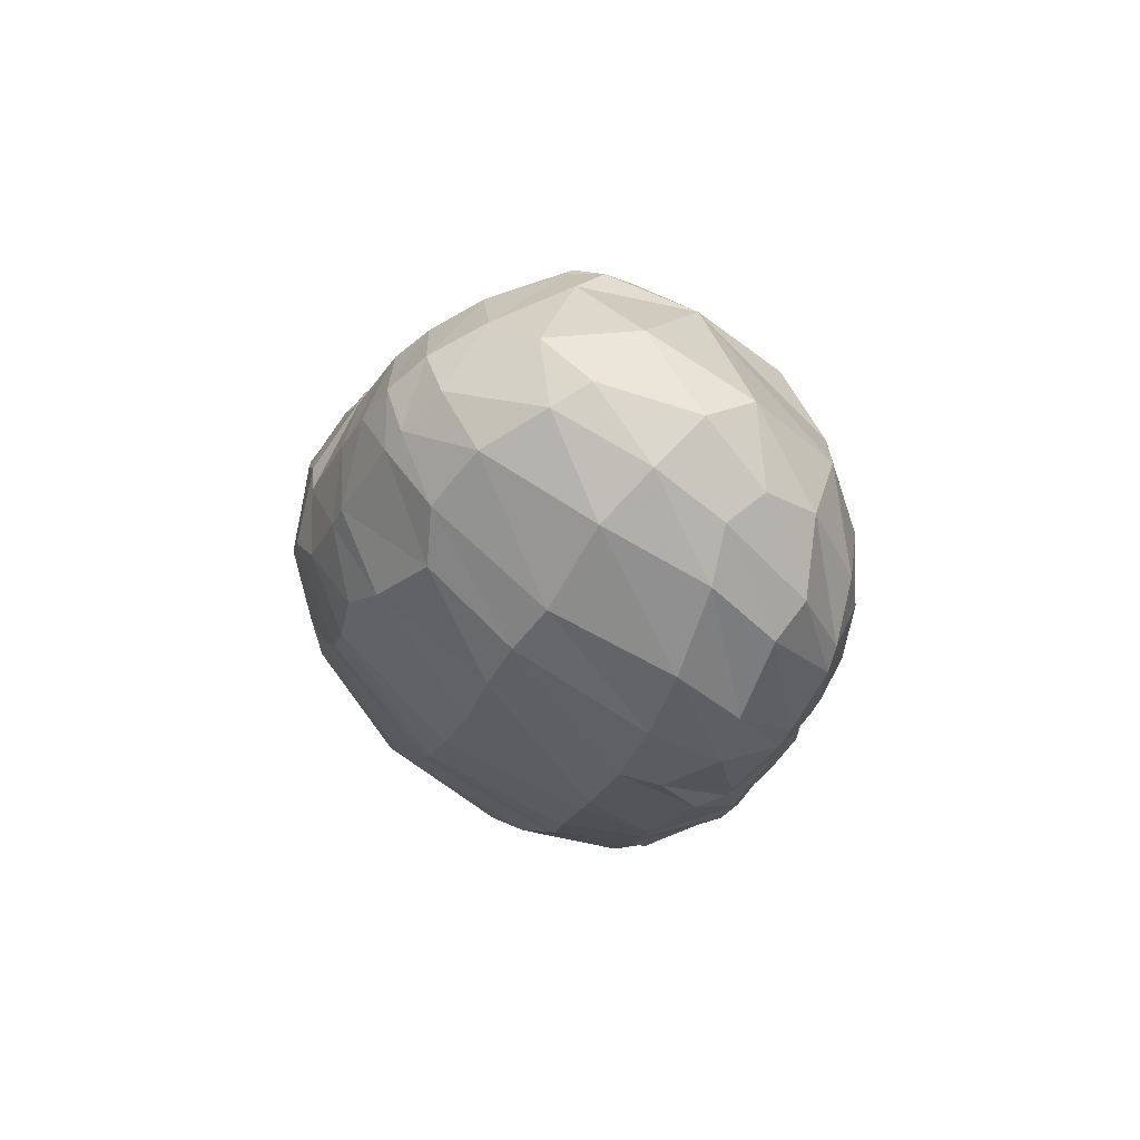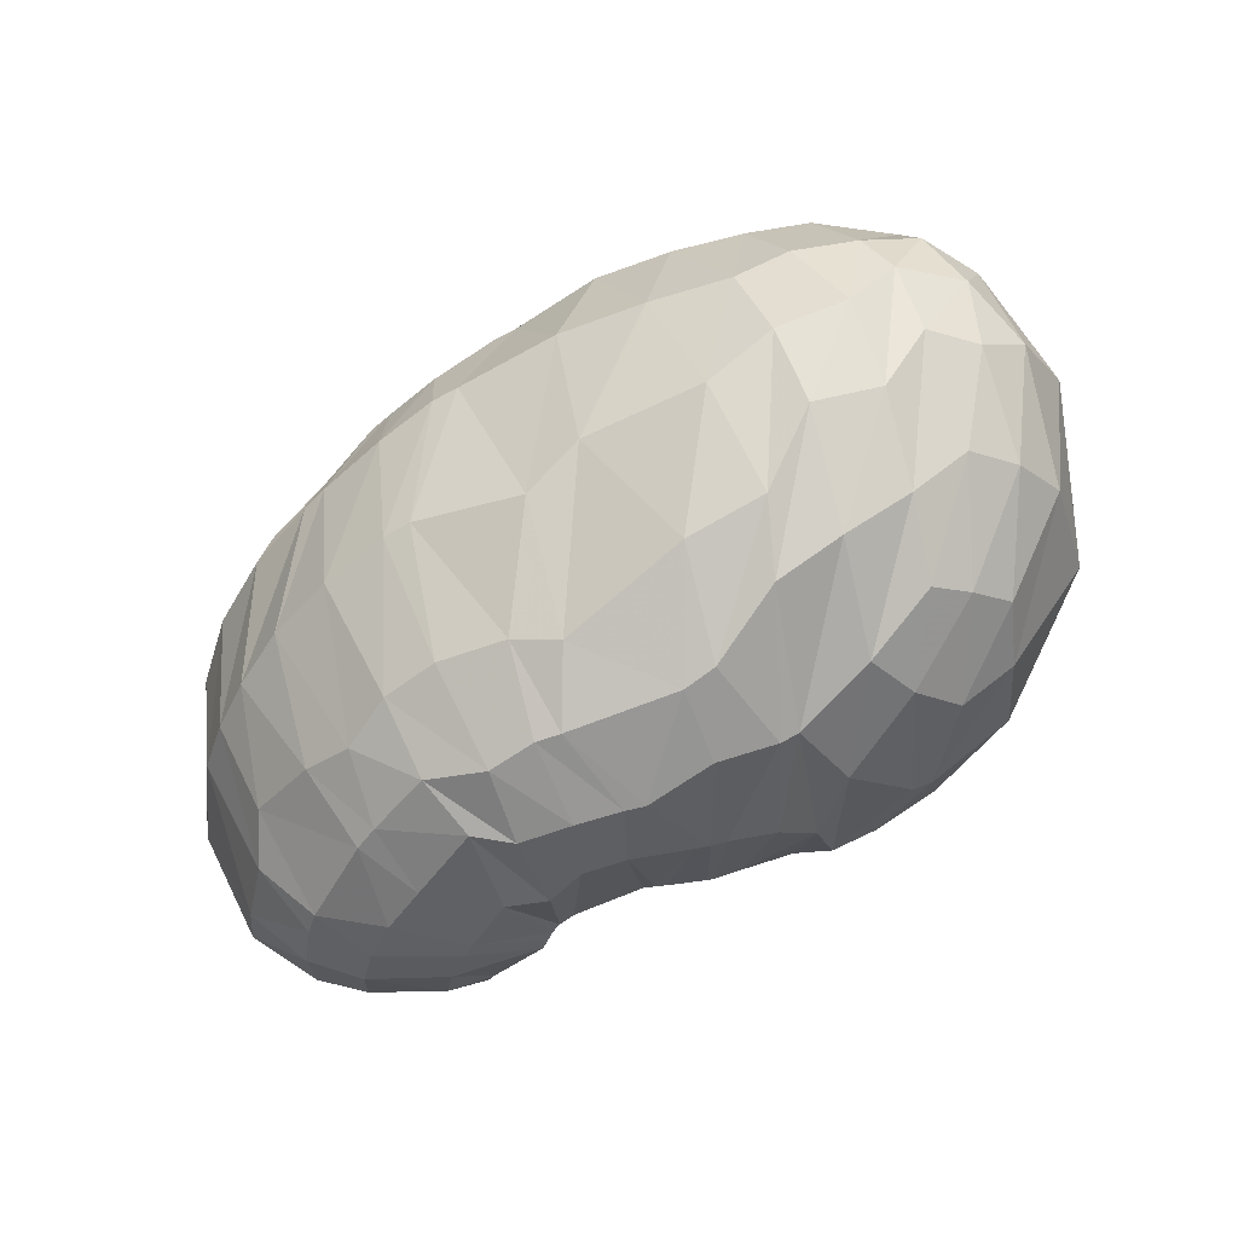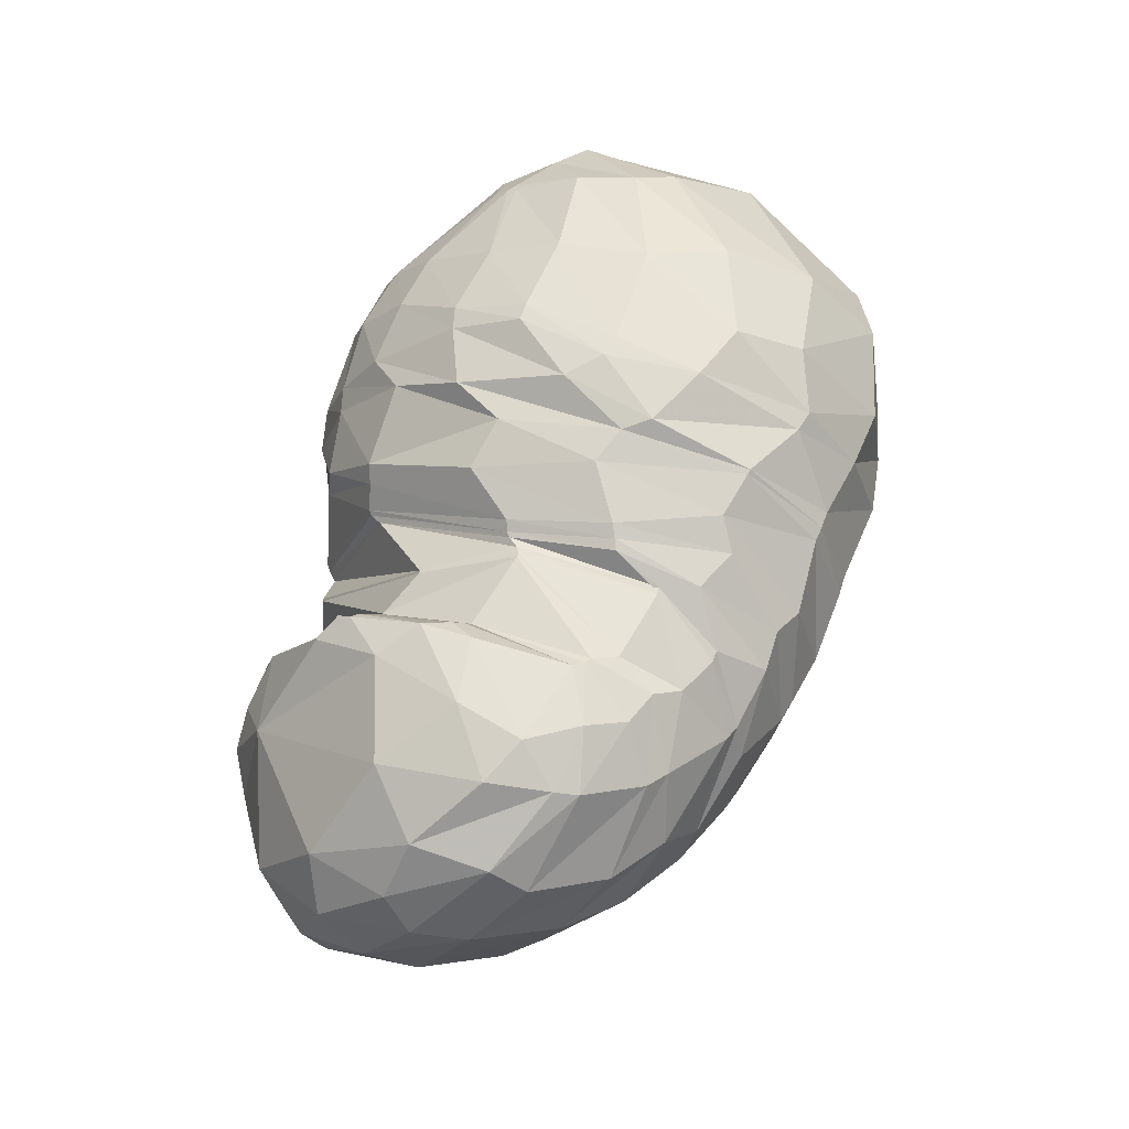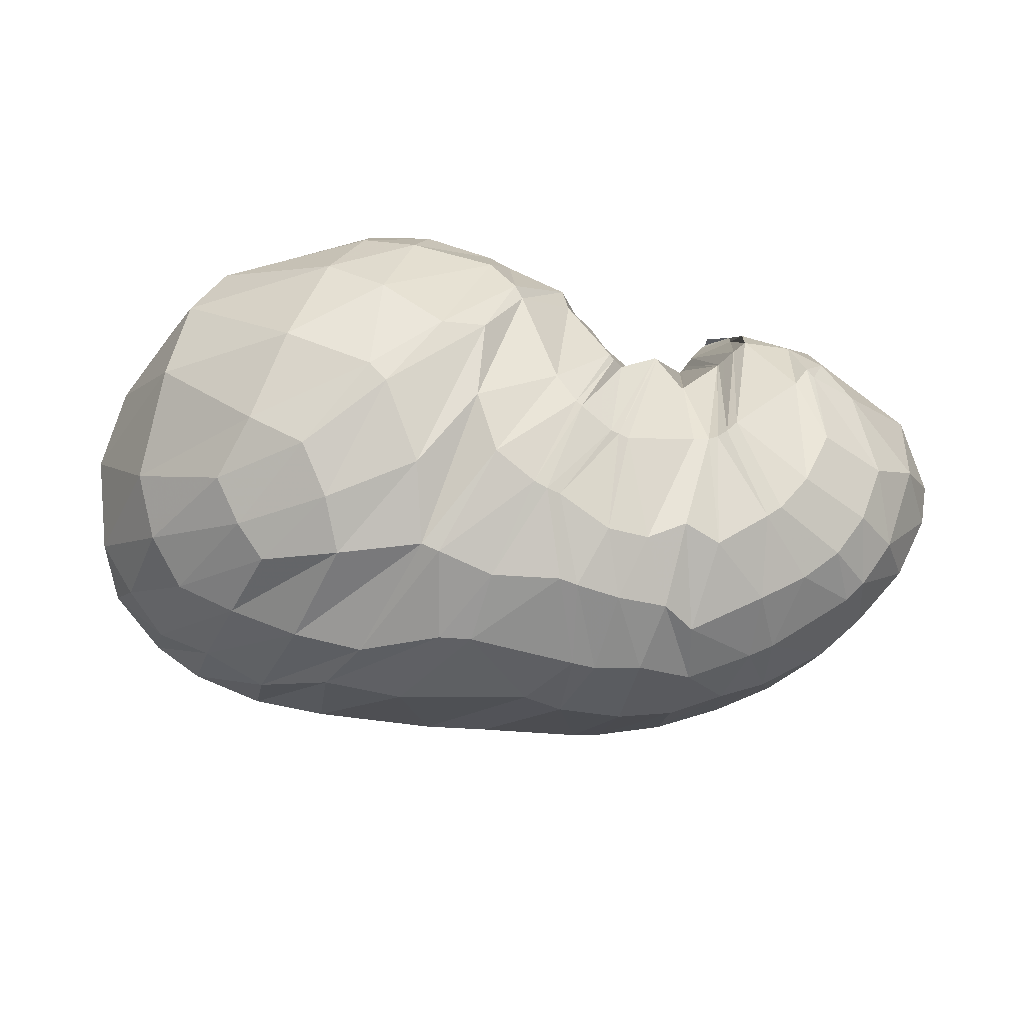
<metadata>
{"format":"obj","ext":"obj","renderer":"f3d","projection":"perspective","resolution":1024,"background":"white","views":[{"elev":-5.3,"azim":86.4,"up":"+Z"},{"elev":-78.1,"azim":-151.1,"up":"+Y"},{"elev":63.7,"azim":108.6,"up":"+Y"},{"elev":-55.7,"azim":-9.7,"up":"+Y"}]}
</metadata>
<code>
v 101.4 164.7 183.8
v 135.1 161.3 201.1
v 171.5 154.5 205.9
v 205.3 152.2 195.3
v 215.7 142.2 192.1
v 219 142.6 187.4
v 239.2 160.6 165.8
v 253.2 155.4 172.6
v 255.3 159.6 173.2
v 268.2 153.1 189.9
v 292.5 134.9 199.3
v 87.1 162.9 174.6
v 130.9 131.5 219.3
v 174.1 117.2 224.6
v 185.2 101.2 222.4
v 205.3 65.76 207.3
v 217.9 61.14 201
v 224 61.66 198.7
v 251.3 68.5 198.6
v 256.9 70.36 201.7
v 280.6 93.1 210.3
v 284.8 99.75 212.6
v 67.71 146.2 163.9
v 110.2 77.28 209.8
v 143.4 58.74 209
v 51.11 99.82 133.7
v 94.72 45.91 171.5
v 112.4 30.11 153.3
v 161.5 26.3 170.7
v 184.9 21.62 165.9
v 212.3 22.19 166
v 242.2 24.67 160.7
v 274.5 34.24 162.4
v 298.4 47.51 175.1
v 311.9 75.21 191.8
v 68.8 62.77 108
v 97.85 42.85 102.1
v 138.4 26.68 109.6
v 203.9 22.83 117.5
v 237.9 31.15 107.8
v 271.2 36.49 118.1
v 307.4 58.87 125.1
v 329.1 72.02 153.9
v 338.3 101.7 171.2
v 67.64 93.2 77.77
v 102.2 80.82 61.88
v 144.1 81.72 55.13
v 203.7 97.66 51.56
v 231.5 100.1 54.3
v 261.3 106.2 61.18
v 303 119.4 80.1
v 332.7 133.3 117.8
v 332.8 148 143
v 91.9 142.4 69.5
v 136.8 148.2 52.26
v 178.6 156 56.88
v 188.9 156.1 57.49
v 221 154.9 60.1
v 250.9 147.5 62.99
v 275.9 159.4 76.97
v 294.1 170.7 97.41
v 301.1 176.3 123.5
v 117 185.8 109.1
v 164 190.1 103.5
v 132.2 187.7 158.2
v 162.3 188.6 160.2
v 188.2 187.5 120
v 215.1 181 113.8
v 222 178.1 110.6
v 229 172.8 95.46
v 256.2 176.9 106.7
v 260.6 178.6 110.9
v 262.1 178.8 156
v 262.3 166.5 182.1
v 103.5 164.4 185.3
v 101 164.4 183.6
v 103.5 166.1 182.5
v 152.5 160.1 203.9
v 102.8 159.8 189.6
v 133.5 146 213.3
v 136 178.1 179.5
v 158.4 177.4 182.9
v 182.1 162.5 194.3
v 153.1 142.5 218
v 174.7 137.1 216.9
v 165.6 177.5 181
v 183.9 178.9 173
v 209.9 148.2 193.5
v 182.1 135.1 215.1
v 201.1 128.8 212.3
v 192.9 180.9 156.8
v 208.5 175.9 160.2
v 216.9 141.5 191.1
v 202.8 116.7 213
v 216.9 94.2 210.2
v 220.5 173.9 144.7
v 223.5 172.3 143.5
v 238.3 160.5 166
v 218.5 93.29 208.9
v 221.7 94.55 205.8
v 224.9 172 142.3
v 227.6 172.9 139.1
v 253 155.4 172.6
v 234.3 107.7 203.6
v 235.2 107.7 203.4
v 229.9 173.9 137.6
v 231.1 173.9 137.7
v 254.3 157.7 172.2
v 243.1 94.04 201.6
v 244 94.18 201.6
v 254.5 171.4 143.6
v 254.5 171.4 143.6
v 257.1 160.5 176.5
v 258.1 116.6 199.4
v 258.4 116.9 199.7
v 256.8 175.6 144.7
v 258.2 177.1 147.9
v 266.6 129.8 205.3
v 262.5 117.4 205.4
v 265.9 118.7 208.8
v 260.7 168.4 176.1
v 269.1 161.8 186.6
v 280.8 117.6 209.6
v 291.6 108.5 210
v 302.7 99.6 204
v 327.5 116.5 186.9
v 327 146.2 168.1
v 303.6 170.9 154.9
v 273.7 174.3 165.8
v 269.6 161.7 186.6
v 92.27 150.7 190.9
v 75.74 158.3 167.5
v 96.59 180.2 144.7
v 100.2 177.3 162.8
v 147.8 123.5 224.5
v 85.54 131 198
v 120.2 107.4 220.2
v 182.4 104.8 224.6
v 138.8 94.13 223.4
v 159 79.74 221.2
v 198.4 73.52 211
v 173.1 81.57 221.1
v 173 60.13 207.9
v 207.3 64.67 206.4
v 180.8 44.53 197.8
v 194.1 39.23 191.7
v 220.6 61.43 199.9
v 198.4 38.33 190.3
v 202.9 38.33 188.9
v 246.4 68.02 198
v 219.8 33.65 181.5
v 233.1 34.99 179.3
v 254.1 69.03 199.7
v 245.1 39.99 183.3
v 256.8 38.77 178.4
v 259.9 72.82 203.9
v 271.9 46.95 186
v 276.2 49.49 188.5
v 284.6 99.62 212.5
v 284.3 58.99 194.7
v 291.1 74.31 202.3
v 287.4 98.06 210.9
v 75.87 113.5 193.1
v 55.53 121.3 149.6
v 71.46 152.8 112.8
v 89.12 175.6 134.3
v 137.5 63.68 211.4
v 71.54 87.49 182.3
v 102.3 55.14 190.1
v 120 44.64 190.3
v 129.5 34.32 178
v 156.4 40.25 192.1
v 68.25 65.23 154.7
v 57.19 76.58 115.8
v 57.49 100.8 95.34
v 60.69 124 101.7
v 103.3 36.32 161.5
v 75.54 51.81 140.2
v 135.8 26.45 162.6
v 86.44 43.06 128.3
v 104.8 32.99 129
v 167.2 24.31 170.2
v 126.1 25.36 128.8
v 147.6 20.13 130.2
v 206.4 22.08 167.7
v 171.7 16.94 142
v 181.9 16.52 143.2
v 226.2 22.57 163.1
v 215.9 17.52 138.4
v 223.3 18.18 137.1
v 252.5 24.97 152.7
v 238.1 19.8 138.4
v 255.8 25.01 133.2
v 288 40.51 168.5
v 275.5 31.92 140.2
v 282.7 34.71 143.4
v 306.4 58.29 183.1
v 306.1 47.15 157.2
v 311.2 51.49 161.7
v 319.2 62.4 171.4
v 326.9 88.41 184.6
v 80.79 57.3 95.89
v 62.96 78.37 92.93
v 117.4 38.05 95.55
v 79.3 71.37 78.73
v 94.67 58.2 79.02
v 163.2 24.4 109.4
v 116.6 53.25 75.45
v 139 47.01 78.72
v 216.9 26.95 111
v 176.6 50.77 76.13
v 196 46.53 81.75
v 255.2 34.04 110
v 229.1 58.24 74.68
v 237.9 59.94 74.88
v 286.4 44.84 119.1
v 259.4 64.11 78.64
v 280.2 70.5 85.09
v 316.5 59.73 140.6
v 297.3 75.37 93.91
v 310.7 81.86 102.6
v 337.4 90.48 164.2
v 322.4 90.68 112.3
v 337.3 103.4 133.5
v 342.1 117.4 148
v 339 131.1 162.2
v 83.61 83.88 69.02
v 71.49 113.8 75.86
v 119.3 75.35 60.15
v 92.16 112.1 60.44
v 110.6 108.5 53.52
v 170.9 90.57 51.46
v 131.6 112.9 48.17
v 155 122.3 44.85
v 212.1 99.01 51.48
v 183.6 128.2 46.86
v 190.7 129.1 46.7
v 253.4 104.4 59.06
v 211.4 122.9 47.83
v 228.2 125.1 50.73
v 283.5 113.1 69.12
v 235.5 125.9 52.16
v 255.5 137.5 59.73
v 318.8 125.7 94.76
v 277.6 125.4 66
v 289.4 141.2 72.79
v 337.1 136.6 134.2
v 305.9 144.1 84.1
v 319.7 152.1 104.3
v 320.1 160.4 115.3
v 320.5 163.1 138.8
v 108.6 149.8 60.79
v 109 171 82.6
v 157.4 152.3 53.68
v 138.7 177.3 78.05
v 156.9 173.2 70.31
v 184.1 156.2 57.06
v 164 174 71.8
v 184.6 179.2 81.13
v 211.3 151 55.95
v 186 178.9 81.42
v 200.5 177.1 84.5
v 232.7 151.9 59.86
v 209.2 172.1 78.82
v 222.6 172.4 84.49
v 255.9 148.4 64.78
v 236.8 163.7 74.68
v 240.4 163.6 74.79
v 282.3 161.8 81.39
v 252.9 166.3 80.05
v 258.9 171.8 87.28
v 296.4 172.7 104.6
v 269.6 172.8 91.03
v 276.6 177.7 102.1
v 287 179.9 116.7
v 282.5 180.9 137.5
v 145.7 188.5 97.4
v 129.9 190.9 130.8
v 161.6 192.6 130.4
v 168.6 192.8 131.9
v 183.1 189.4 112.2
v 157 188.6 160.3
v 177.7 190.4 141.3
v 199.5 185.1 124.4
v 219 179.2 111.9
v 226.8 172.9 95.8
v 251.9 174.2 99.7
v 258.2 177.6 108
v 262.4 180.9 140.2
v 262.6 169 178.1
g foo
f 75 1 76
f 76 12 79
f 79 2 75
f 75 76 79
f 12 131 79
f 13 80 131
f 2 79 80
f 80 79 131
f 78 2 80
f 80 13 84
f 84 3 78
f 78 80 84
f 13 135 84
f 14 85 135
f 3 84 85
f 85 84 135
f 83 3 85
f 85 14 89
f 89 4 83
f 83 85 89
f 14 138 89
f 15 90 138
f 4 89 90
f 90 89 138
f 88 4 90
f 90 15 94
f 94 5 88
f 88 90 94
f 15 141 94
f 16 95 141
f 5 94 95
f 95 94 141
f 93 5 95
f 95 16 99
f 99 6 93
f 93 95 99
f 16 144 99
f 17 100 144
f 6 99 100
f 100 99 144
f 98 6 100
f 100 17 104
f 104 7 98
f 98 100 104
f 17 147 104
f 18 105 147
f 7 104 105
f 105 104 147
f 103 7 105
f 105 18 109
f 109 8 103
f 103 105 109
f 18 150 109
f 19 110 150
f 8 109 110
f 110 109 150
f 108 8 110
f 110 19 114
f 114 9 108
f 108 110 114
f 19 153 114
f 20 115 153
f 9 114 115
f 115 114 153
f 113 9 115
f 115 20 119
f 119 10 113
f 113 115 119
f 20 156 119
f 21 120 156
f 10 119 120
f 120 119 156
f 118 10 120
f 120 21 123
f 123 11 118
f 118 120 123
f 21 159 123
f 22 124 159
f 11 123 124
f 124 123 159
f 131 12 132
f 132 23 136
f 136 13 131
f 131 132 136
f 23 163 136
f 24 137 163
f 13 136 137
f 137 136 163
f 135 13 137
f 137 24 139
f 139 14 135
f 135 137 139
f 24 167 139
f 25 140 167
f 14 139 140
f 140 139 167
f 138 14 140
f 140 25 142
f 142 15 138
f 138 140 142
f 15 142 143
f 25 172 142
f 29 143 172
f 143 142 172
f 25 171 172
f 28 179 171
f 29 172 179
f 172 171 179
f 141 15 143
f 143 29 145
f 145 16 141
f 141 143 145
f 29 182 145
f 30 146 182
f 16 145 146
f 146 145 182
f 144 16 146
f 146 30 148
f 148 17 144
f 144 146 148
f 30 185 148
f 31 149 185
f 17 148 149
f 149 148 185
f 147 17 149
f 149 31 151
f 151 18 147
f 147 149 151
f 31 188 151
f 32 152 188
f 18 151 152
f 152 151 188
f 150 18 152
f 152 32 154
f 154 19 150
f 150 152 154
f 32 191 154
f 33 155 191
f 19 154 155
f 155 154 191
f 153 19 155
f 155 33 157
f 157 20 153
f 153 155 157
f 33 194 157
f 34 158 194
f 20 157 158
f 158 157 194
f 156 20 158
f 158 34 160
f 160 21 156
f 156 158 160
f 34 197 160
f 35 161 197
f 21 160 161
f 161 160 197
f 159 21 161
f 161 35 162
f 162 22 159
f 159 161 162
f 35 125 162
f 11 124 125
f 22 162 124
f 125 124 162
f 163 23 164
f 164 26 168
f 168 24 163
f 163 164 168
f 26 173 168
f 27 169 173
f 24 168 169
f 169 168 173
f 167 24 169
f 169 27 170
f 170 25 167
f 167 169 170
f 27 177 170
f 28 171 177
f 25 170 171
f 171 170 177
f 173 26 174
f 174 36 178
f 178 27 173
f 173 174 178
f 177 27 178
f 178 36 180
f 180 28 177
f 177 178 180
f 36 202 180
f 37 181 202
f 28 180 181
f 181 180 202
f 179 28 181
f 181 37 183
f 183 29 179
f 179 181 183
f 37 204 183
f 38 184 204
f 29 183 184
f 184 183 204
f 182 29 184
f 184 38 186
f 186 30 182
f 182 184 186
f 38 207 186
f 39 187 207
f 30 186 187
f 187 186 207
f 185 30 187
f 187 39 189
f 189 31 185
f 185 187 189
f 39 210 189
f 40 190 210
f 31 189 190
f 190 189 210
f 188 31 190
f 190 40 192
f 192 32 188
f 188 190 192
f 40 213 192
f 41 193 213
f 32 192 193
f 193 192 213
f 191 32 193
f 193 41 195
f 195 33 191
f 191 193 195
f 41 216 195
f 42 196 216
f 33 195 196
f 196 195 216
f 194 33 196
f 196 42 198
f 198 34 194
f 194 196 198
f 42 219 198
f 43 199 219
f 34 198 199
f 199 198 219
f 197 34 199
f 199 43 200
f 200 35 197
f 197 199 200
f 43 222 200
f 44 201 222
f 35 200 201
f 201 200 222
f 35 201 125
f 44 126 201
f 11 125 126
f 126 125 201
f 174 26 175
f 175 45 203
f 203 36 174
f 174 175 203
f 202 36 203
f 203 45 205
f 205 37 202
f 202 203 205
f 45 227 205
f 46 206 227
f 37 205 206
f 206 205 227
f 204 37 206
f 206 46 208
f 208 38 204
f 204 206 208
f 46 229 208
f 47 209 229
f 38 208 209
f 209 208 229
f 207 38 209
f 209 47 211
f 211 39 207
f 207 209 211
f 47 232 211
f 48 212 232
f 39 211 212
f 212 211 232
f 210 39 212
f 212 48 214
f 214 40 210
f 210 212 214
f 48 235 214
f 49 215 235
f 40 214 215
f 215 214 235
f 213 40 215
f 215 49 217
f 217 41 213
f 213 215 217
f 49 238 217
f 50 218 238
f 41 217 218
f 218 217 238
f 216 41 218
f 218 50 220
f 220 42 216
f 216 218 220
f 50 241 220
f 51 221 241
f 42 220 221
f 221 220 241
f 219 42 221
f 221 51 223
f 223 43 219
f 219 221 223
f 51 244 223
f 52 224 244
f 43 223 224
f 224 223 244
f 222 43 224
f 224 52 225
f 225 44 222
f 222 224 225
f 52 247 225
f 53 226 247
f 44 225 226
f 226 225 247
f 44 226 126
f 53 127 226
f 11 126 127
f 127 126 226
f 175 26 176
f 176 54 228
f 228 45 175
f 175 176 228
f 227 45 228
f 228 54 230
f 230 46 227
f 227 228 230
f 54 252 230
f 55 231 252
f 46 230 231
f 231 230 252
f 229 46 231
f 231 55 233
f 233 47 229
f 229 231 233
f 55 254 233
f 56 234 254
f 47 233 234
f 234 233 254
f 232 47 234
f 234 56 236
f 236 48 232
f 232 234 236
f 56 257 236
f 57 237 257
f 48 236 237
f 237 236 257
f 235 48 237
f 237 57 239
f 239 49 235
f 235 237 239
f 57 260 239
f 58 240 260
f 49 239 240
f 240 239 260
f 238 49 240
f 240 58 242
f 242 50 238
f 238 240 242
f 58 263 242
f 59 243 263
f 50 242 243
f 243 242 263
f 241 50 243
f 243 59 245
f 245 51 241
f 241 243 245
f 59 266 245
f 60 246 266
f 51 245 246
f 246 245 266
f 244 51 246
f 246 60 248
f 248 52 244
f 244 246 248
f 60 269 248
f 61 249 269
f 52 248 249
f 249 248 269
f 247 52 249
f 249 61 250
f 250 53 247
f 247 249 250
f 61 272 250
f 62 251 272
f 53 250 251
f 251 250 272
f 53 251 127
f 62 128 251
f 11 127 128
f 128 127 251
f 176 26 164
f 164 23 165
f 165 54 176
f 164 165 176
f 165 23 166
f 166 63 253
f 253 54 165
f 165 166 253
f 252 54 253
f 253 63 255
f 255 55 252
f 252 253 255
f 63 277 255
f 64 256 277
f 55 255 256
f 256 255 277
f 254 55 256
f 256 64 258
f 258 56 254
f 254 256 258
f 56 258 259
f 64 281 258
f 67 259 281
f 259 258 281
f 64 280 281
f 66 283 280
f 67 281 283
f 281 280 283
f 257 56 259
f 259 67 261
f 261 57 257
f 257 259 261
f 67 284 261
f 68 262 284
f 57 261 262
f 262 261 284
f 260 57 262
f 262 68 264
f 264 58 260
f 260 262 264
f 68 285 264
f 69 265 285
f 58 264 265
f 265 264 285
f 263 58 265
f 265 69 267
f 267 59 263
f 263 265 267
f 69 286 267
f 70 268 286
f 59 267 268
f 268 267 286
f 266 59 268
f 268 70 270
f 270 60 266
f 266 268 270
f 70 287 270
f 71 271 287
f 60 270 271
f 271 270 287
f 269 60 271
f 271 71 273
f 273 61 269
f 269 271 273
f 71 288 273
f 72 274 288
f 61 273 274
f 274 273 288
f 272 61 274
f 274 72 275
f 275 62 272
f 272 274 275
f 72 289 275
f 73 276 289
f 62 275 276
f 276 275 289
f 62 276 128
f 73 129 276
f 11 128 129
f 129 128 276
f 73 290 129
f 74 130 290
f 11 129 130
f 130 129 290
f 166 23 132
f 132 12 133
f 133 63 166
f 132 133 166
f 133 12 134
f 134 65 278
f 278 63 133
f 133 134 278
f 277 63 278
f 278 65 279
f 279 64 277
f 277 278 279
f 65 282 279
f 66 280 282
f 64 279 280
f 280 279 282
f 134 12 76
f 76 1 77
f 77 65 134
f 76 77 134
f 1 75 77
f 2 81 75
f 65 77 81
f 77 75 81
f 282 65 81
f 81 2 82
f 82 66 282
f 81 82 282
f 2 78 82
f 3 86 78
f 66 82 86
f 82 78 86
f 283 66 86
f 86 3 87
f 87 67 283
f 86 87 283
f 3 83 87
f 4 91 83
f 67 87 91
f 87 83 91
f 284 67 91
f 91 4 92
f 92 68 284
f 91 92 284
f 4 88 92
f 5 96 88
f 68 92 96
f 92 88 96
f 285 68 96
f 96 5 97
f 97 69 285
f 96 97 285
f 5 93 97
f 6 101 93
f 69 97 101
f 97 93 101
f 286 69 101
f 101 6 102
f 102 70 286
f 101 102 286
f 6 98 102
f 7 106 98
f 70 102 106
f 102 98 106
f 287 70 106
f 106 7 107
f 107 71 287
f 106 107 287
f 7 103 107
f 8 111 103
f 71 107 111
f 107 103 111
f 288 71 111
f 111 8 112
f 112 72 288
f 111 112 288
f 8 108 112
f 9 116 108
f 72 112 116
f 112 108 116
f 289 72 116
f 116 9 117
f 117 73 289
f 116 117 289
f 9 113 117
f 10 121 113
f 73 117 121
f 117 113 121
f 290 73 121
f 121 10 122
f 122 74 290
f 121 122 290
f 10 118 122
f 11 130 118
f 74 122 130
f 122 118 130
g

</code>
